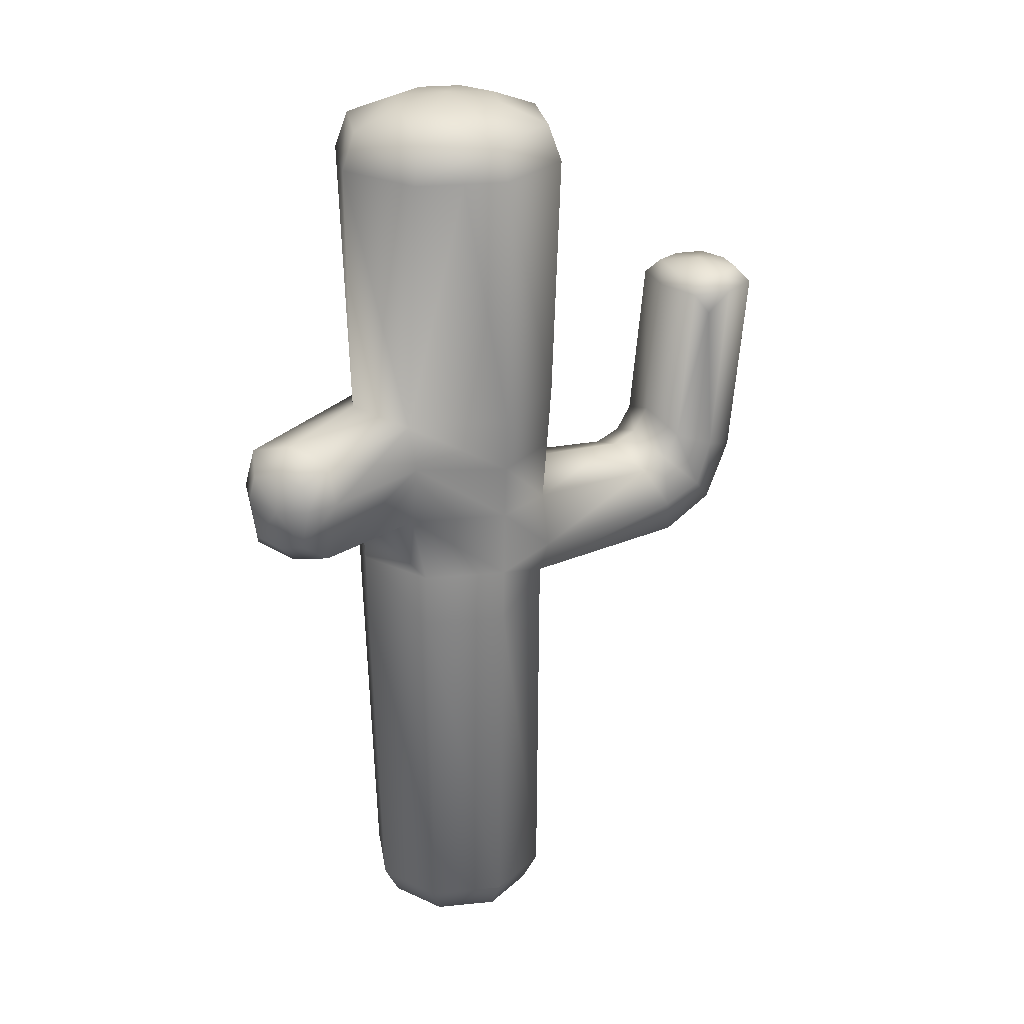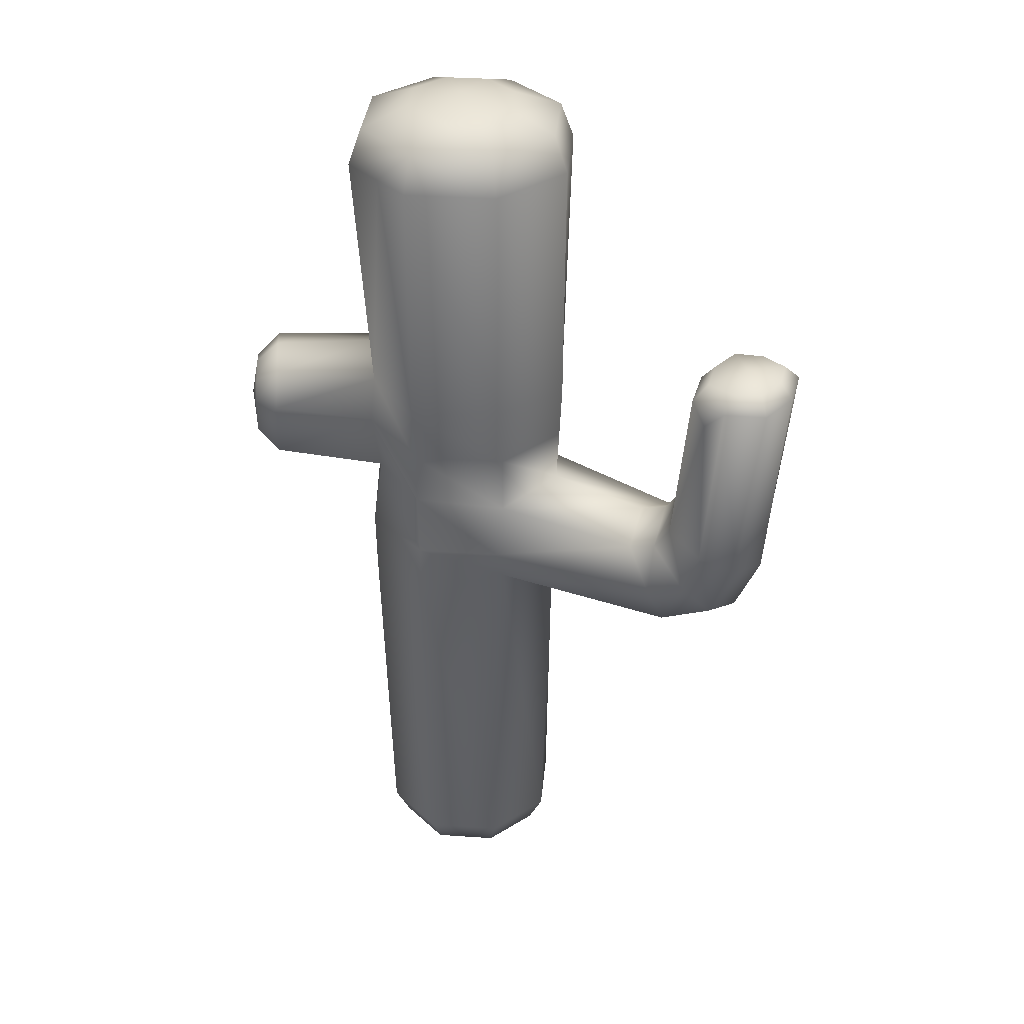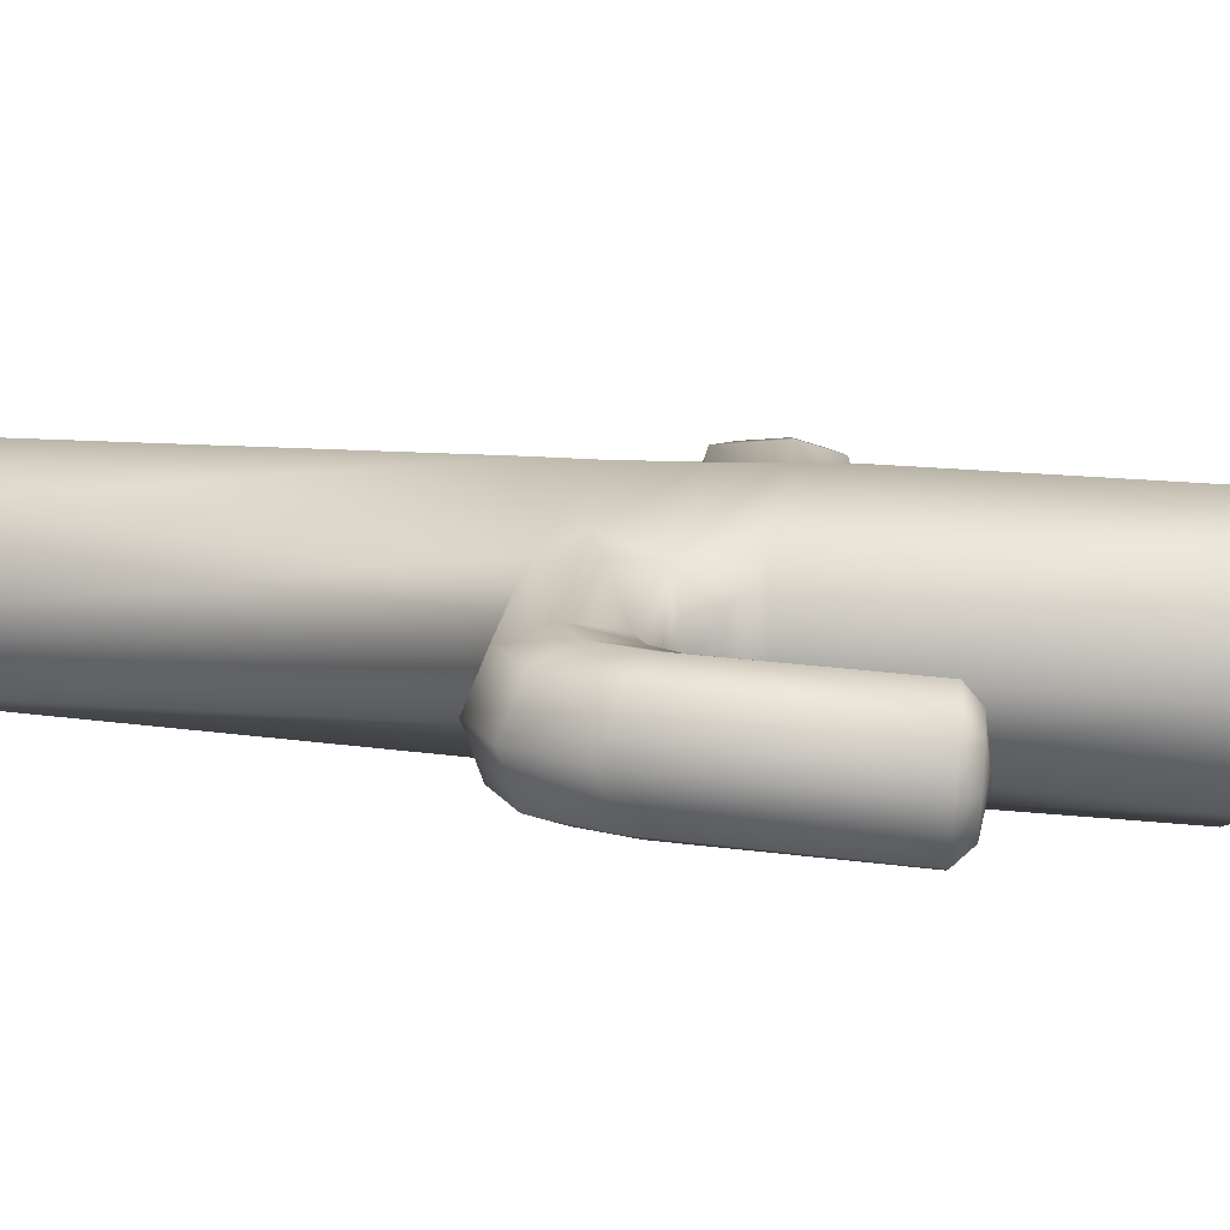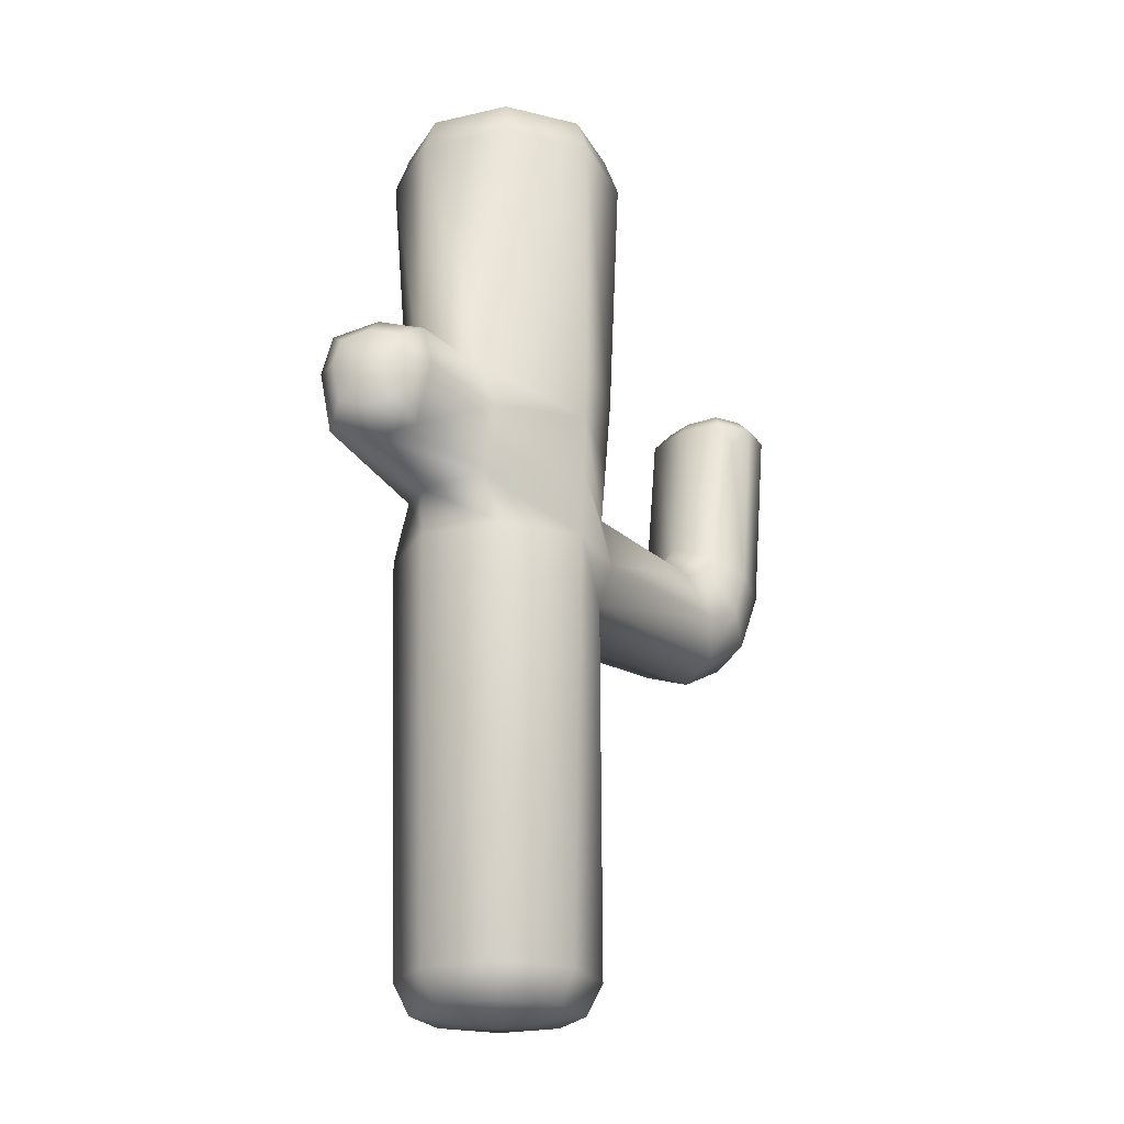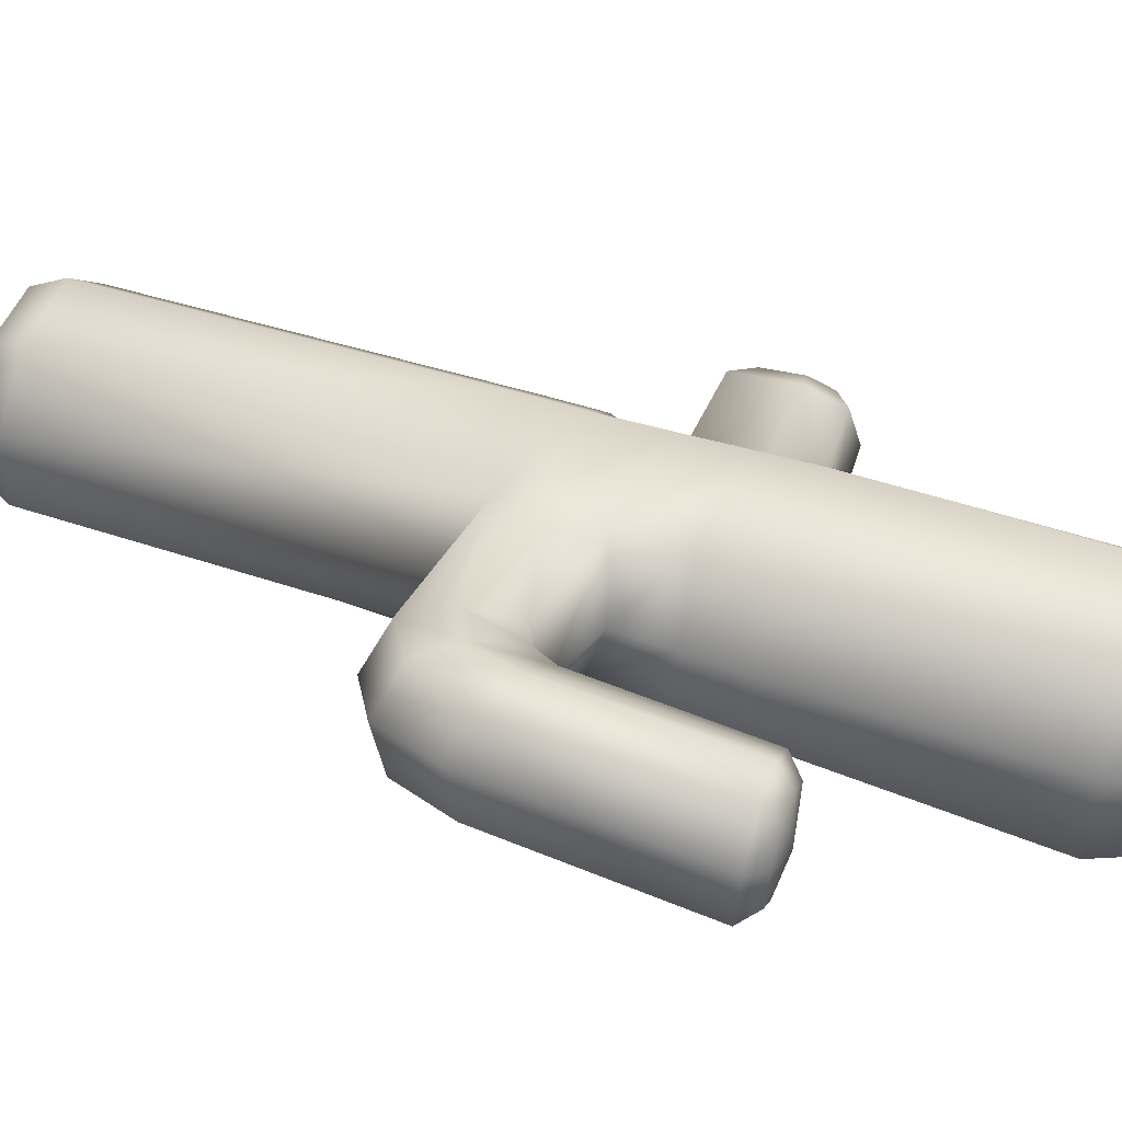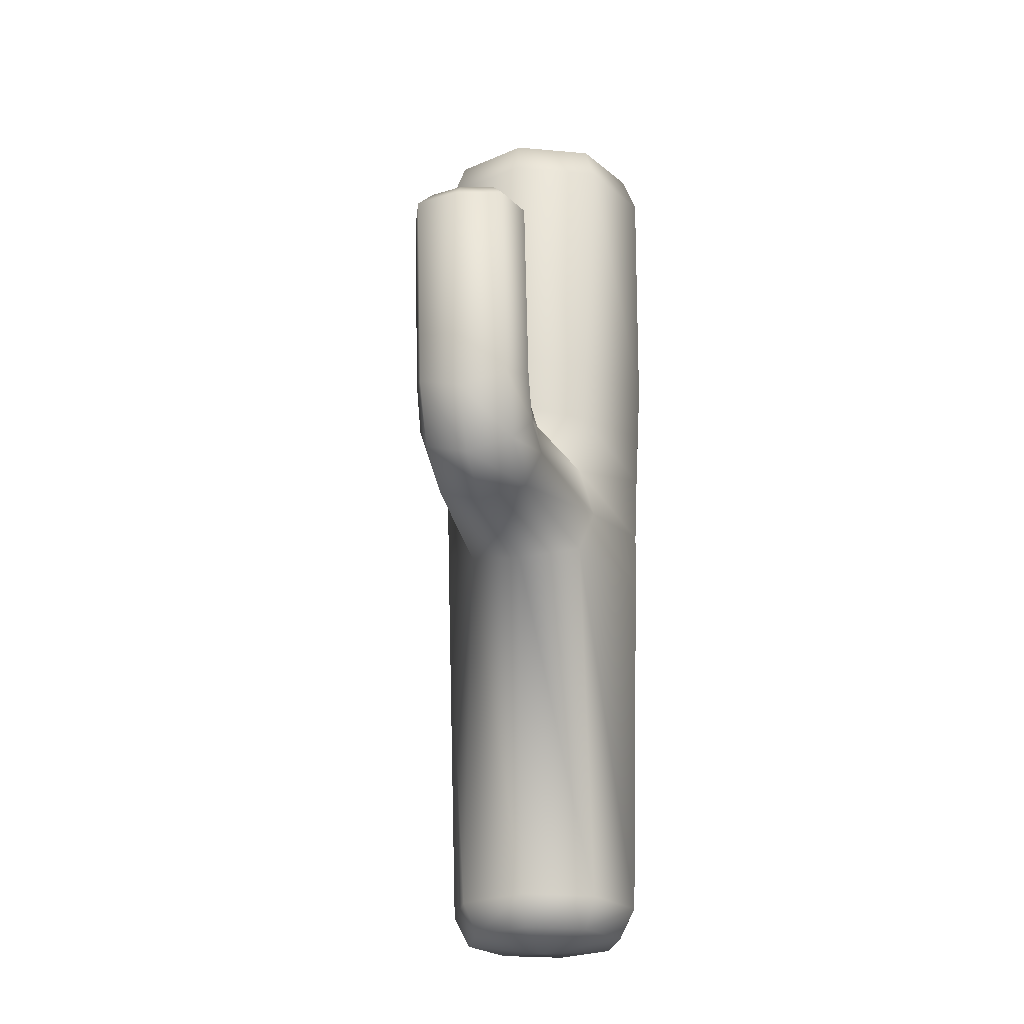
<metadata>
{"format":"obj","ext":"obj","renderer":"f3d","projection":"perspective","resolution":1024,"background":"white","views":[{"elev":26.1,"azim":-58.9,"up":"+Y"},{"elev":34.6,"azim":0.4,"up":"+Y"},{"elev":41.3,"azim":95.8,"up":"+Z"},{"elev":-22.4,"azim":-73.1,"up":"+Y"},{"elev":53.1,"azim":110.2,"up":"+Z"},{"elev":-23.4,"azim":76.5,"up":"+Y"}]}
</metadata>
<code>
g desert_cactus_02
v -0.6917 3.939 -0.1081
v -1.38 3.651 -0.1962
v -1.366 3.895 -0.2579
v -0.7227 4.007 -0.5181
v -0.6917 3.939 -0.1081
v -1.366 3.895 -0.2579
v -1.383 3.971 -0.5321
v -1.522 3.789 -0.3447
v -1.532 3.838 -0.5207
v -1.578 3.599 -0.5173
v -1.408 3.895 -0.8056
v -1.53 3.632 -0.3051
v -1.38 3.651 -0.1962
v -1.548 3.789 -0.6964
v -1.431 3.651 -0.8645
v -1.538 3.385 -0.3519
v -1.393 3.265 -0.2691
v -1.563 3.632 -0.7342
v -1.432 3.265 -0.7906
v -1.555 3.343 -0.519
v -1.418 3.201 -0.5294
v -1.564 3.385 -0.6867
v -1.431 3.651 -0.8645
v -1.164 3.905 -0.7878
v -1.408 3.895 -0.8056
v -1.383 3.971 -0.5321
v -0.7227 4.007 -0.5181
v 1.88 4.389 0.4185
v 1.765 4.196 0.3887
v 1.54 3.365 0.3172
v 1.787 3.266 0.3705
v 2.054 4.393 0.6071
v 1.944 3.184 0.5502
v 1.984 4.395 0.8807
v 1.881 3.088 0.8275
v 1.801 4.393 1.097
v 1.691 3.184 1.04
v 1.547 4.389 1.063
v 1.454 3.266 1.015
v 1.437 4.247 0.9673
v 1.267 3.365 0.8447
v 1.449 3.212 0.2699
v 1.699 2.98 0.3249
v 1.797 2.808 0.4744
v 1.736 2.713 0.7525
v 1.544 2.808 0.9638
v 1.365 2.98 0.9697
v 1.261 3.322 0.5071
v 1.352 3.475 0.5543
v 1.176 3.212 0.7974
v 1.297 3.151 0.1914
v 1.475 2.879 0.2092
v 0.5341 3.223 -0.3037
v 1.502 2.632 0.3218
v 1.442 2.535 0.6007
v 1.249 2.632 0.8113
v 1.142 2.879 0.8541
v 0.1766 2.656 0.3664
v 1.109 3.26 0.4289
v 1.024 3.151 0.7188
v 0.5685 2.895 -0.3881
v 0.5183 2.549 0.1233
v 0.519 2.656 -0.296
v 0.5403 3.326 0.1347
v 0.1301 2.895 0.4601
v 0.1791 3.223 0.3832
v 0.2352 2.895 -0.783
v 0.2314 2.549 -0.7777
v 0.4998 0.2968 -0.367
v 0.4609 0.2968 0.09365
v 0.2017 0.2968 -0.7202
v 0.1775 3.619 0.4146
v 0.5559 3.666 0.1427
v -0.394 3.326 0.4323
v -0.3848 2.895 0.4165
v -0.4021 3.666 0.4478
v 0.1077 0.2968 0.3918
v -0.3827 2.549 0.4103
v 0.3738 0.1048 0.04864
v 0.07791 0.1048 0.2984
v -0.07564 0.03492 -0.1837
v 0.4064 0.1048 -0.3372
v -0.3079 0.1048 0.2658
v 0.1567 0.1048 -0.6331
v -0.353 0.2968 0.3529
v -0.2589 0.2968 -0.7591
v -0.2292 0.1048 -0.6657
v -0.5577 0.1048 -0.03013
v -0.2786 2.549 -0.8208
v -0.6122 0.2968 -0.461
v -0.5251 0.1048 -0.416
v -0.6511 0.2968 -0.0003828
v -0.7128 2.549 0.01924
v -0.6697 2.549 -0.4907
v -0.2797 2.895 -0.8265
v -0.7181 2.895 0.02166
v -0.6745 2.895 -0.4932
v -0.3604 3.254 -0.7059
v 0.2427 3.326 -0.7996
v -0.6664 3.254 -0.114
v -0.6916 3.185 -0.5021
v 0.5588 3.619 -0.3232
v -0.7182 3.666 -0.0352
v 0.2508 3.666 -0.8152
v -1.418 3.201 -0.5294
v -1.393 3.265 -0.2691
v -1.432 3.265 -0.7906
v -1.38 3.651 -0.1962
v -0.6917 3.939 -0.1081
v -1.431 3.651 -0.8645
v -0.4101 4.007 0.4634
v -0.5867 5.578 0.2679
v -0.3261 3.666 -0.7938
v -1.164 3.905 -0.7878
v 0.1758 4.015 0.446
v -0.4145 5.578 0.4719
v -0.3748 5.806 0.3952
v 0.1483 5.578 0.5195
v 0.1221 5.806 0.4372
v 0.5714 4.007 0.1508
v 0.58 5.578 0.1552
v 0.5032 5.806 0.1155
v 0.5835 4.015 -0.3427
v 0.6276 5.578 -0.4076
v 0.5452 5.806 -0.3814
v 0.2588 4.007 -0.8307
v 0.2632 5.578 -0.8393
v 0.2236 5.806 -0.7625
v -0.3703 3.939 -0.7299
v -0.7227 4.007 -0.5181
v -0.2996 5.578 -0.8869
v -0.2734 5.806 -0.8045
v -0.5254 5.578 -0.6963
v 1.54 3.365 0.3172
v 1.765 4.196 0.3887
v 1.635 4.384 0.3663
v 1.352 3.475 0.5543
v 1.88 4.389 0.4185
v 1.439 4.384 0.5992
v 1.267 3.365 0.8447
v 1.362 4.384 0.8937
v 1.437 4.247 0.9673
v 1.547 4.389 1.063
v 1.833 4.485 0.5093
v 1.657 4.482 0.4718
v 1.713 4.526 0.7406
v 1.958 4.488 0.6448
v 2.054 4.393 0.6071
v 1.516 4.482 0.6391
v 1.907 4.489 0.8412
v 1.984 4.395 0.8807
v 1.461 4.482 0.8506
v 1.776 4.488 0.9962
v 1.801 4.393 1.097
v 1.593 4.485 0.9724
v -0.6917 3.939 -0.1081
v -0.7227 4.007 -0.5181
v -0.7312 5.578 -0.5225
v -0.5254 5.578 -0.6963
v -0.2734 5.806 -0.8045
v -0.7788 5.578 0.0403
v -0.5867 5.578 0.2679
v -0.3748 5.806 0.3952
v -0.6545 5.806 -0.4829
v -0.6965 5.806 0.01408
v -0.1796 5.926 -0.51
v -0.3798 5.926 -0.3409
v -0.07564 5.969 -0.1837
v 0.08161 5.926 -0.4879
v 0.2236 5.806 -0.7625
v -0.4019 5.926 -0.07975
v 0.2507 5.926 -0.2876
v 0.5452 5.806 -0.3814
v -0.2329 5.926 0.1205
v 0.1221 5.806 0.4372
v 0.2286 5.926 -0.02643
v 0.5032 5.806 0.1155
v 0.02829 5.926 0.1426
g desert_cactus_02_0
f 3 2 1
f 6 5 4
f 7 6 4
f 8 6 7
f 9 8 7
f 10 8 9
f 9 7 11
f 8 12 6
f 10 12 8
f 12 13 6
f 14 9 11
f 10 9 14
f 14 11 15
f 12 16 13
f 10 16 12
f 16 17 13
f 18 14 15
f 10 14 18
f 18 15 19
f 16 20 17
f 10 20 16
f 20 21 17
f 22 19 21
f 22 18 19
f 10 18 22
f 10 22 20
f 20 22 21
f 25 24 23
f 25 26 24
f 26 27 24
f 30 29 28
f 31 30 28
f 28 32 31
f 32 33 31
f 32 34 33
f 34 35 33
f 34 36 35
f 36 37 35
f 36 38 37
f 38 39 37
f 38 40 39
f 40 41 39
f 42 30 31
f 43 31 33
f 43 42 31
f 44 33 35
f 44 43 33
f 45 35 37
f 45 44 35
f 37 39 46
f 46 45 37
f 39 41 47
f 39 47 46
f 30 42 48
f 49 30 48
f 41 49 50
f 41 50 47
f 49 48 50
f 51 42 43
f 52 43 44
f 52 51 43
f 51 52 53
f 54 44 45
f 54 52 44
f 55 45 46
f 55 54 45
f 46 47 56
f 56 55 46
f 47 50 57
f 47 57 56
f 56 57 58
f 42 51 59
f 48 42 59
f 50 48 60
f 50 60 57
f 48 59 60
f 52 54 61
f 52 61 53
f 55 56 62
f 56 58 62
f 54 55 63
f 54 63 61
f 55 62 63
f 59 51 64
f 51 53 64
f 57 60 65
f 57 65 58
f 60 59 66
f 59 64 66
f 60 66 65
f 53 61 67
f 61 63 68
f 67 61 68
f 63 62 69
f 62 58 70
f 62 70 69
f 68 63 71
f 63 69 71
f 72 66 64
f 73 64 53
f 73 72 64
f 66 74 65
f 65 75 58
f 74 75 65
f 72 76 66
f 76 74 66
f 58 77 70
f 75 78 58
f 58 78 77
f 70 79 69
f 77 80 70
f 80 79 70
f 80 81 79
f 79 82 69
f 79 81 82
f 69 82 71
f 83 80 77
f 83 81 80
f 82 84 71
f 82 81 84
f 85 83 77
f 78 85 77
f 71 84 86
f 68 71 86
f 84 81 87
f 84 87 86
f 88 81 83
f 88 83 85
f 89 68 86
f 67 68 89
f 86 87 90
f 89 86 90
f 87 81 91
f 91 81 88
f 87 91 90
f 91 88 92
f 92 88 85
f 90 91 92
f 78 93 85
f 93 92 85
f 94 90 92
f 94 89 90
f 93 94 92
f 95 67 89
f 95 89 94
f 96 93 78
f 75 96 78
f 97 94 93
f 97 95 94
f 96 97 93
f 98 95 97
f 99 67 95
f 98 99 95
f 99 53 67
f 100 96 75
f 74 100 75
f 101 97 96
f 101 98 97
f 100 101 96
f 102 53 99
f 102 73 53
f 103 100 74
f 76 103 74
f 104 99 98
f 104 102 99
f 105 101 100
f 106 105 100
f 106 100 103
f 105 107 101
f 107 98 101
f 108 106 103
f 103 109 108
f 109 103 76
f 107 110 98
f 111 109 76
f 111 76 72
f 112 109 111
f 110 113 98
f 113 104 98
f 110 114 113
f 115 111 72
f 115 72 73
f 116 112 111
f 116 111 115
f 117 112 116
f 117 116 118
f 118 116 115
f 119 117 118
f 120 115 73
f 118 115 120
f 120 73 102
f 119 118 121
f 121 118 120
f 122 119 121
f 123 120 102
f 121 120 123
f 123 102 104
f 122 121 124
f 124 121 123
f 125 122 124
f 126 123 104
f 124 123 126
f 126 104 113
f 125 124 127
f 127 124 126
f 128 125 127
f 129 126 113
f 127 126 129
f 114 129 113
f 114 130 129
f 128 127 131
f 131 127 129
f 131 129 130
f 132 128 131
f 133 131 130
f 131 133 132
f 136 135 134
f 136 134 137
f 138 135 136
f 139 136 137
f 139 137 140
f 141 139 140
f 140 142 141
f 141 142 143
f 144 138 136
f 145 136 139
f 145 144 136
f 146 144 145
f 144 147 138
f 146 147 144
f 147 148 138
f 149 145 139
f 149 139 141
f 146 145 149
f 147 150 148
f 146 150 147
f 150 151 148
f 152 149 141
f 152 141 143
f 146 149 152
f 150 153 151
f 146 153 150
f 153 154 151
f 155 152 143
f 146 152 155
f 155 143 154
f 153 155 154
f 146 155 153
f 158 157 156
f 157 158 159
f 160 159 158
f 161 158 156
f 161 156 162
f 161 162 163
f 164 158 161
f 164 160 158
f 165 161 163
f 165 164 161
f 166 160 164
f 167 164 165
f 167 166 164
f 168 166 167
f 166 169 160
f 168 169 166
f 169 170 160
f 171 167 165
f 171 165 163
f 168 167 171
f 169 172 170
f 168 172 169
f 172 173 170
f 174 171 163
f 168 171 174
f 174 163 175
f 172 176 173
f 168 176 172
f 176 177 173
f 178 175 177
f 178 174 175
f 168 174 178
f 176 178 177
f 168 178 176

</code>
